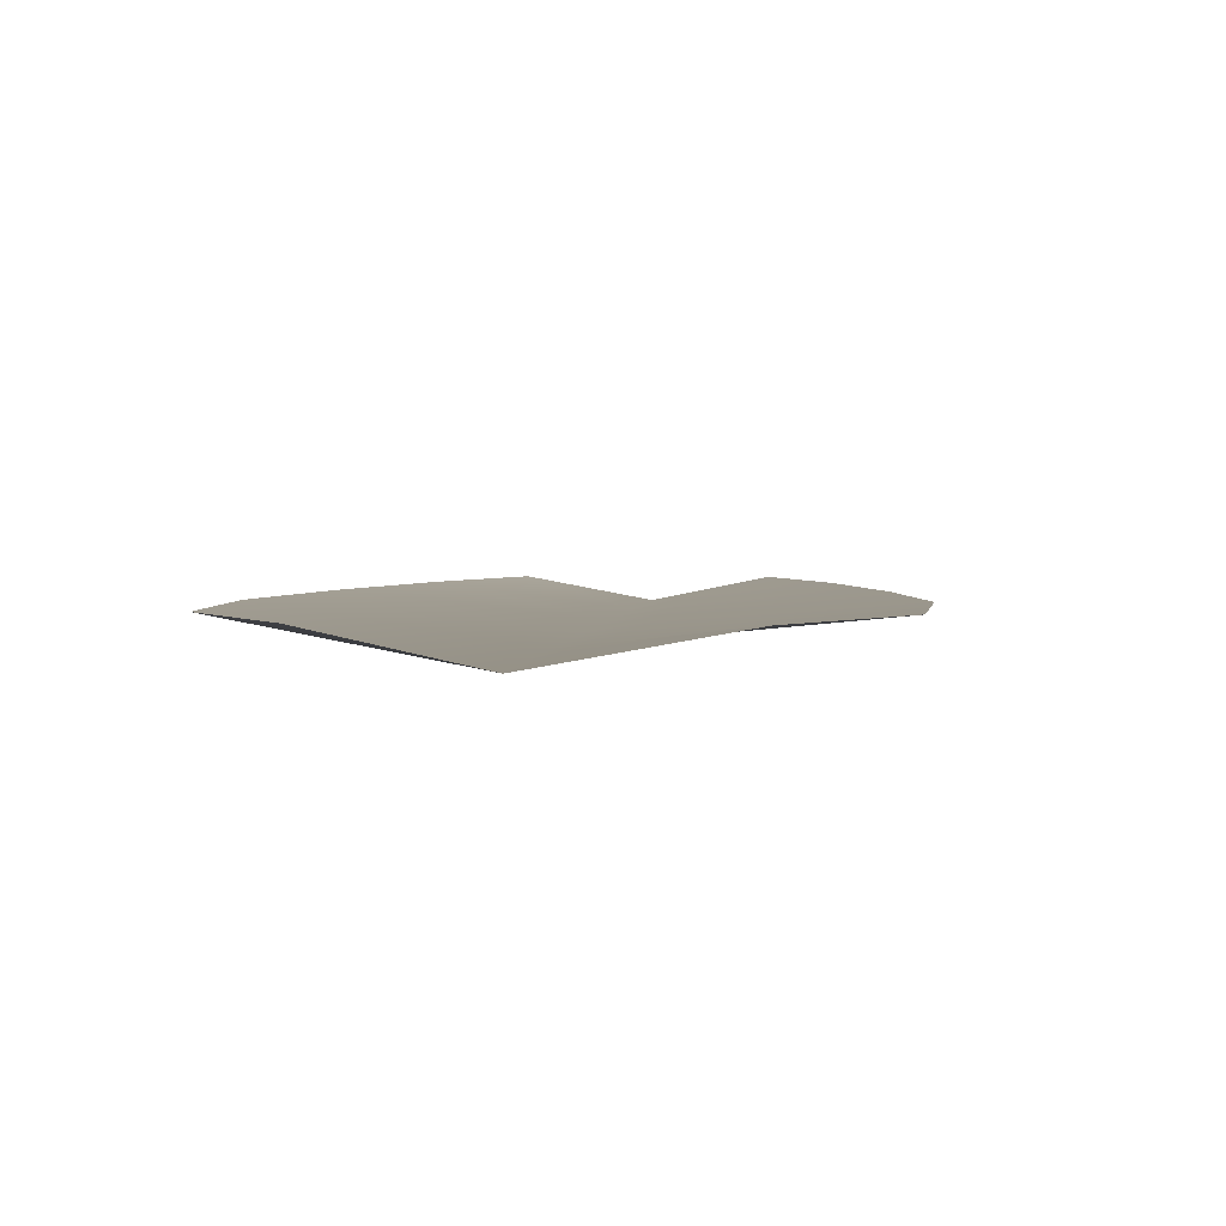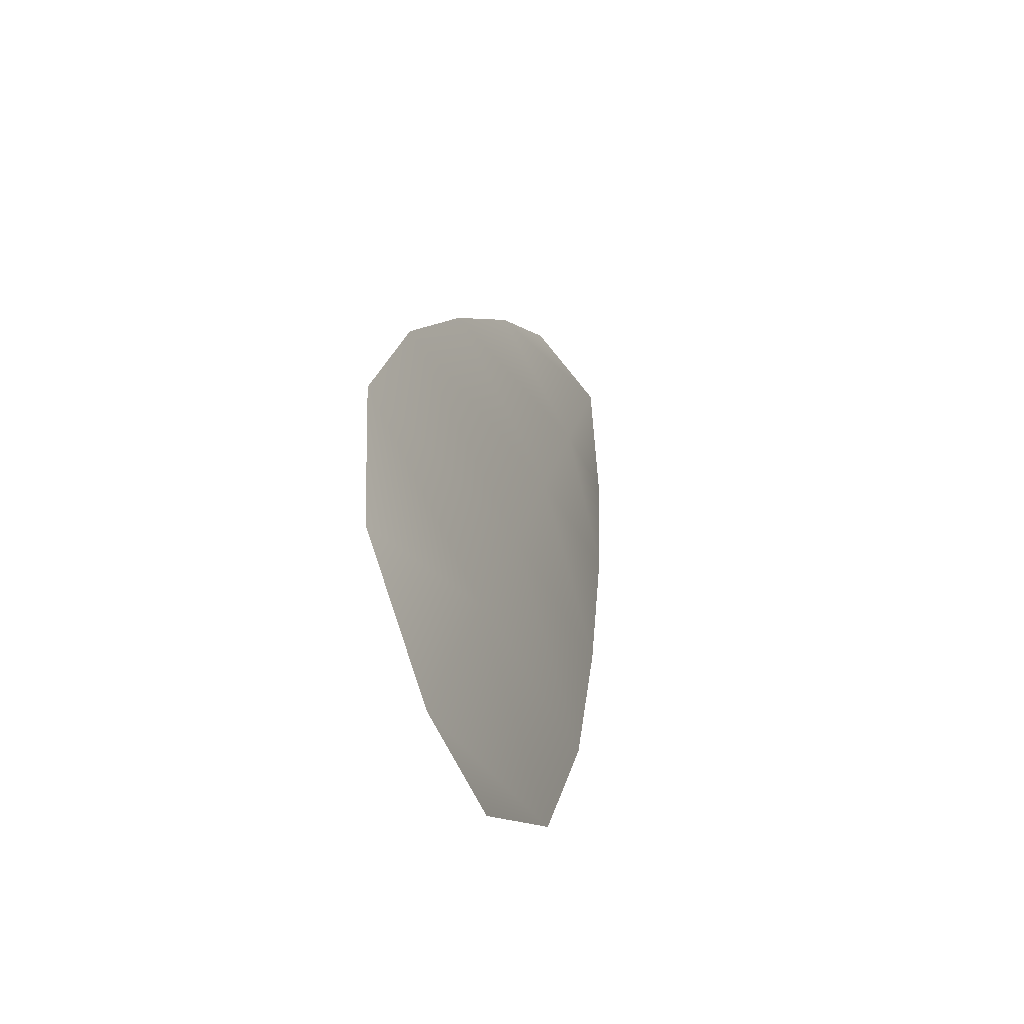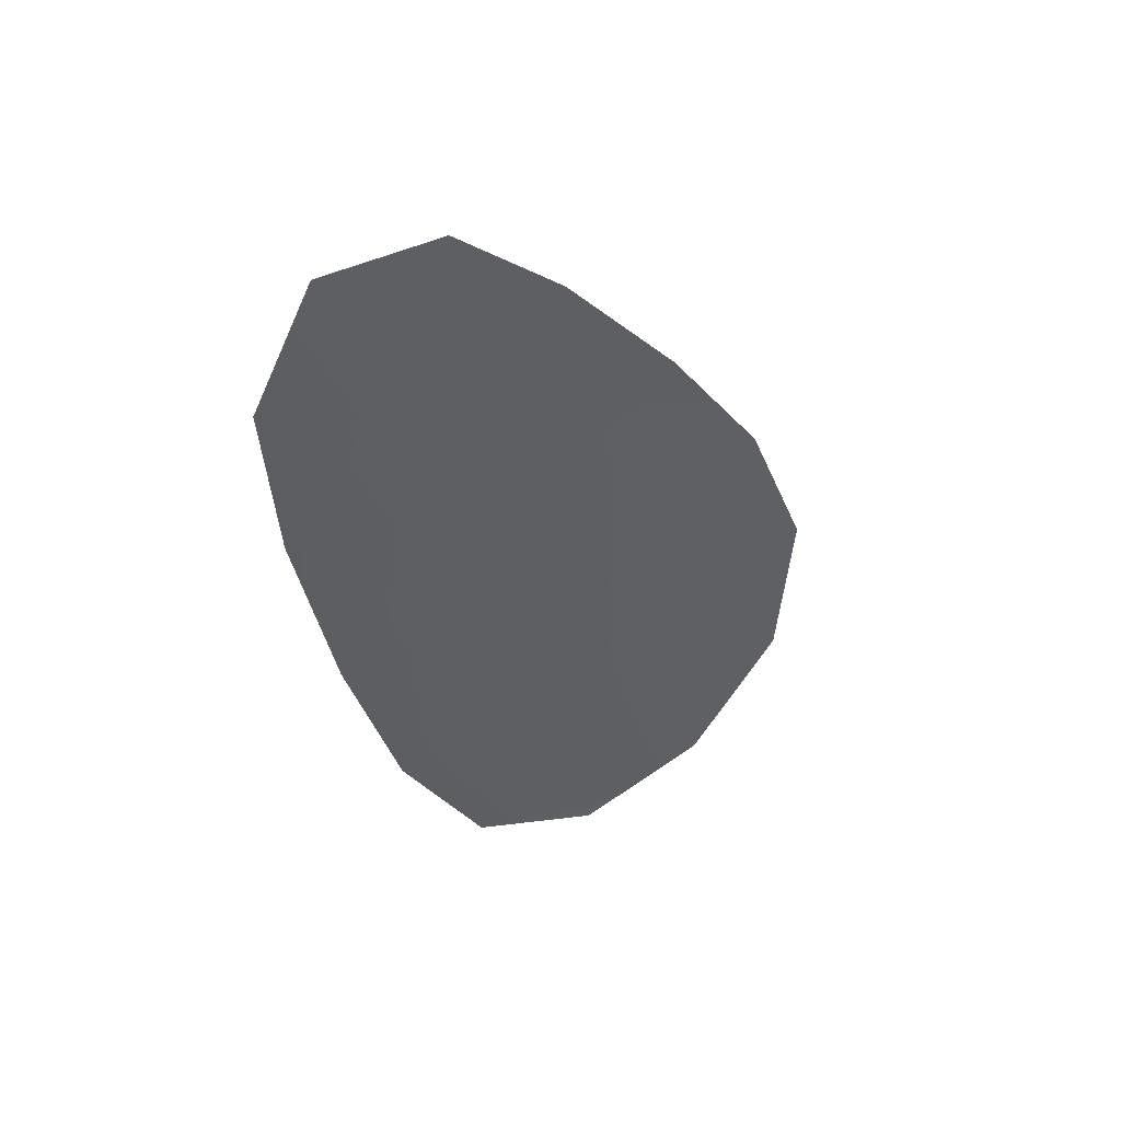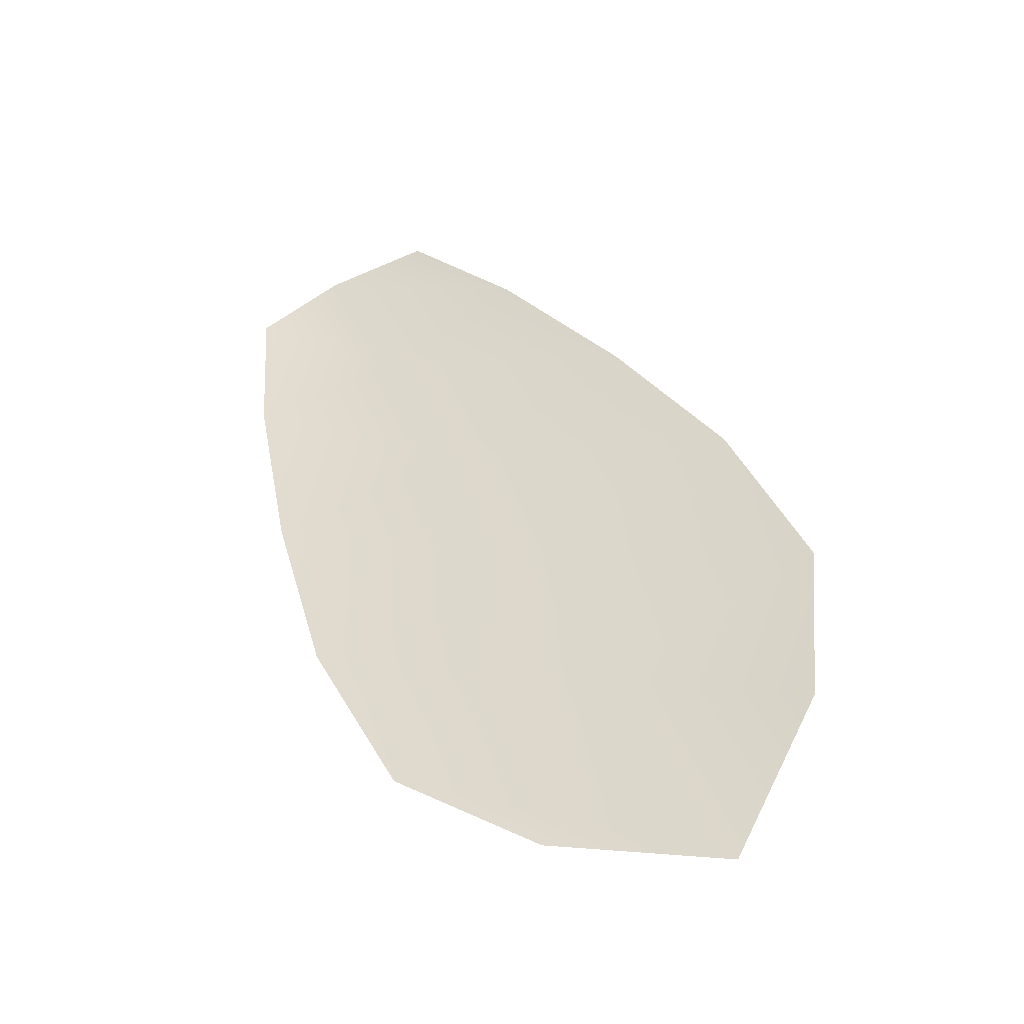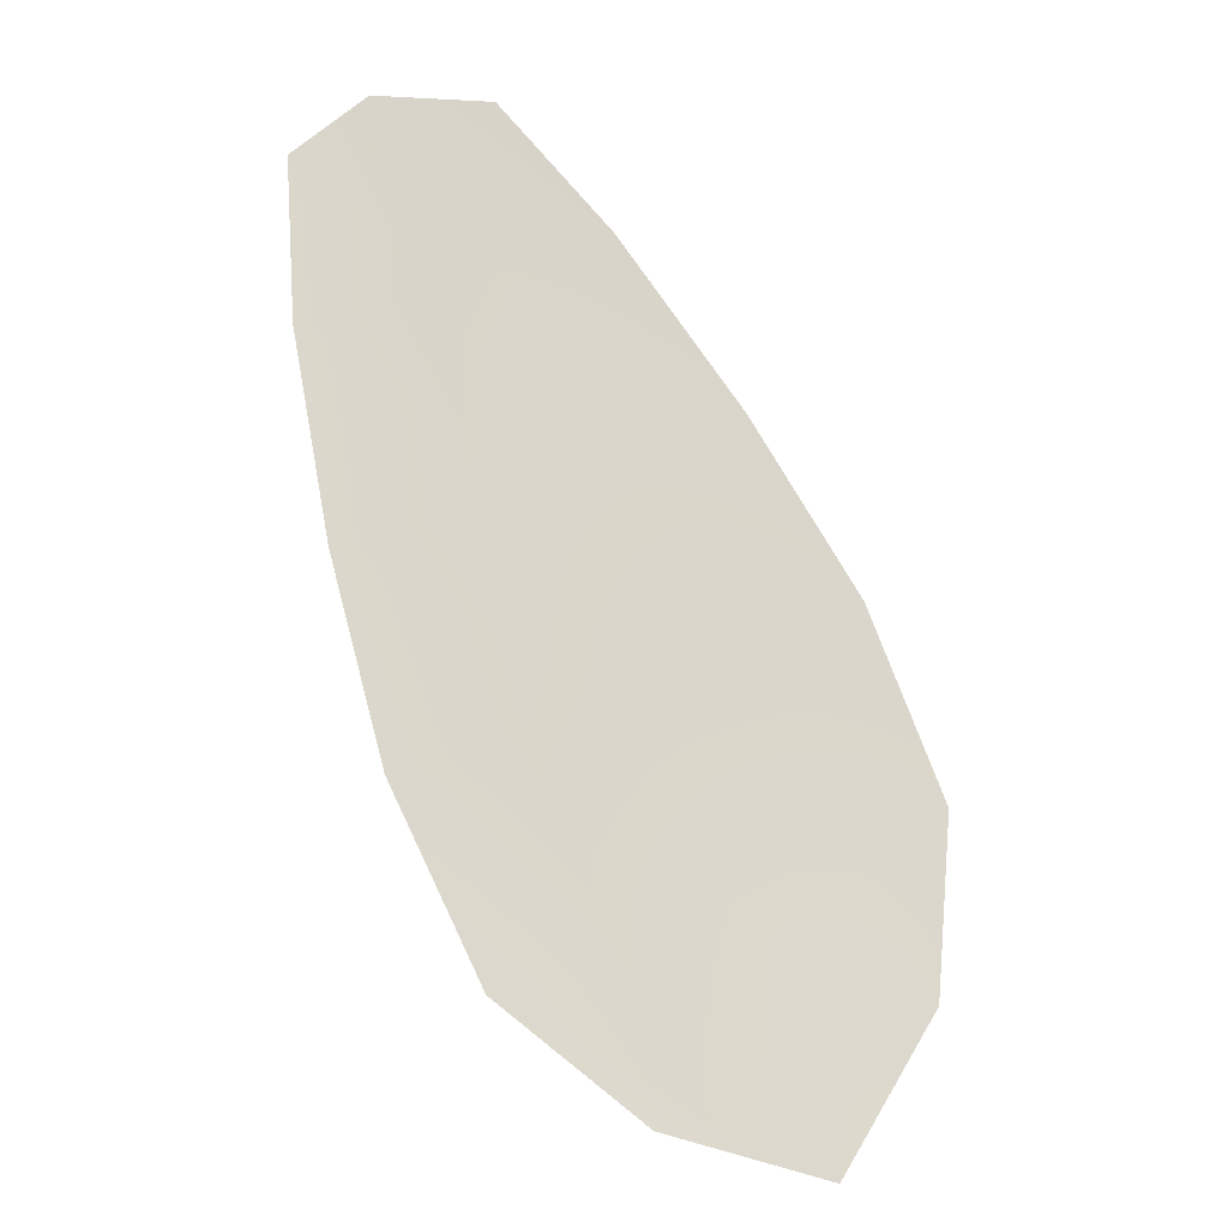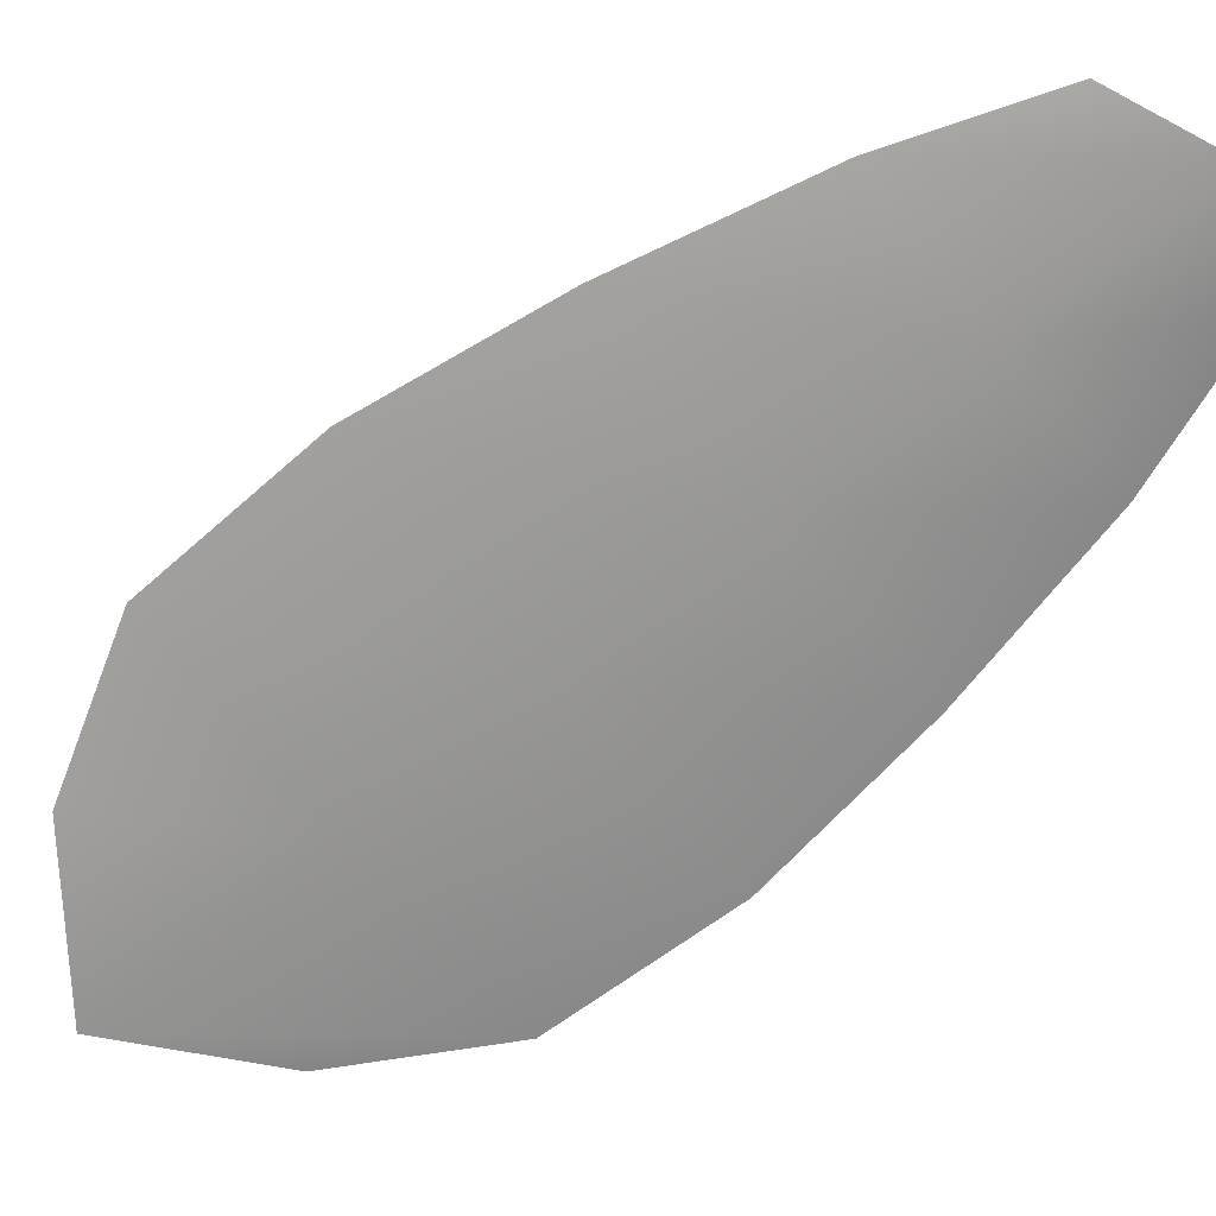
<metadata>
{"format":"obj","ext":"obj","renderer":"f3d","projection":"perspective","resolution":1024,"background":"white","views":[{"elev":2.4,"azim":29.2,"up":"+Z"},{"elev":-50.3,"azim":113.3,"up":"+Y"},{"elev":49.5,"azim":-37.1,"up":"+Y"},{"elev":-46.0,"azim":16.1,"up":"+Y"},{"elev":-18.6,"azim":-16.7,"up":"+Y"},{"elev":-67.8,"azim":153.2,"up":"+Z"}]}
</metadata>
<code>
o feather_flight_tertiary_055.001
v -0.2277 0.05704 0.02025
v -0.2291 0.05643 0.02025
v -0.2247 0.05112 0.02025
v -0.2266 0.05028 0.02025
v -0.2285 0.05704 0.02009
v -0.2254 0.05002 0.02009
v -0.2268 0.05619 0.02025
v -0.2259 0.055 0.02025
v -0.2251 0.05376 0.02025
v -0.2246 0.0524 0.02025
v -0.2276 0.05104 0.02025
v -0.2283 0.05234 0.02025
v -0.2287 0.05377 0.02025
v -0.229 0.05524 0.02025
v -0.2279 0.05571 0.02009
v -0.2273 0.05438 0.02009
v -0.2267 0.05305 0.02009
v -0.2261 0.05172 0.02009
f 18 10 3 6
f 11 18 6 4
f 5 1 7 15
f 15 7 8 16
f 16 8 9 17
f 17 9 10 18
f 2 5 15 14
f 14 15 16 13
f 13 16 17 12
f 12 17 18 11

</code>
